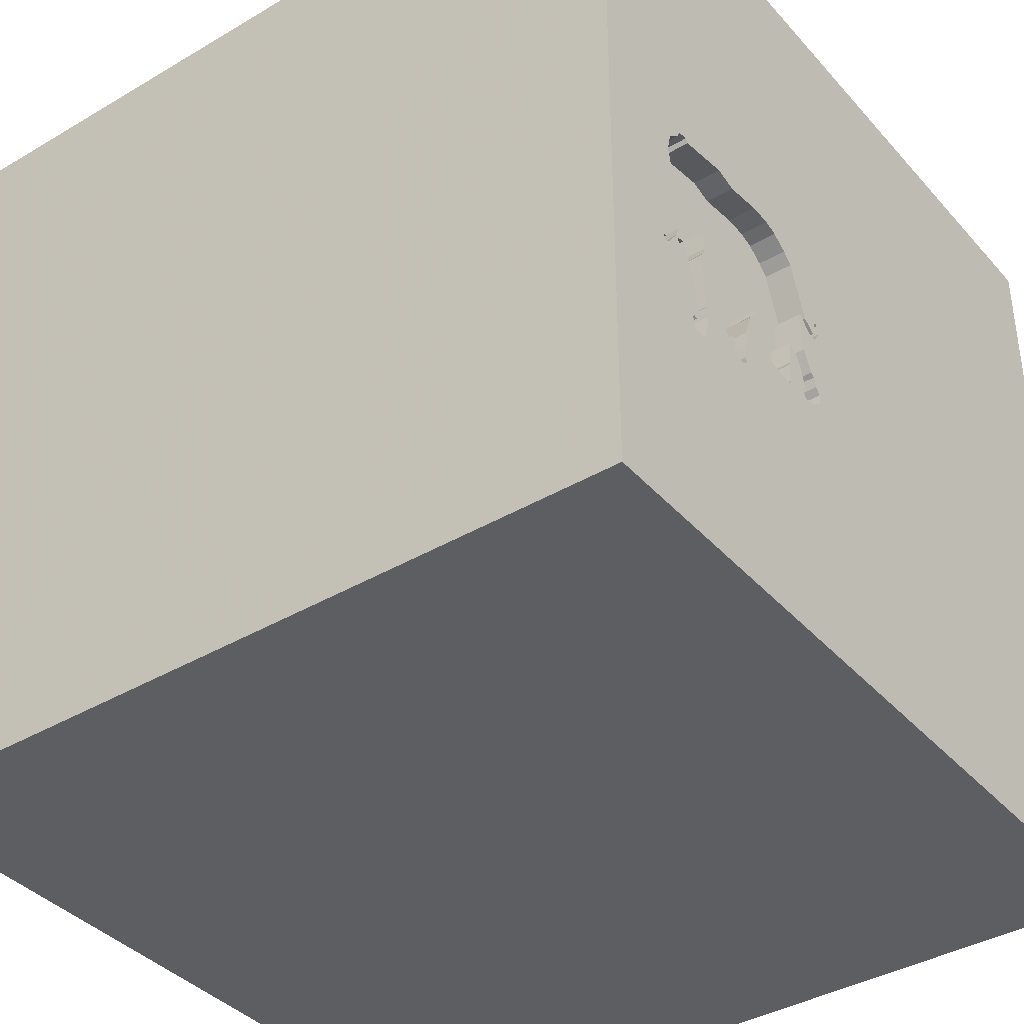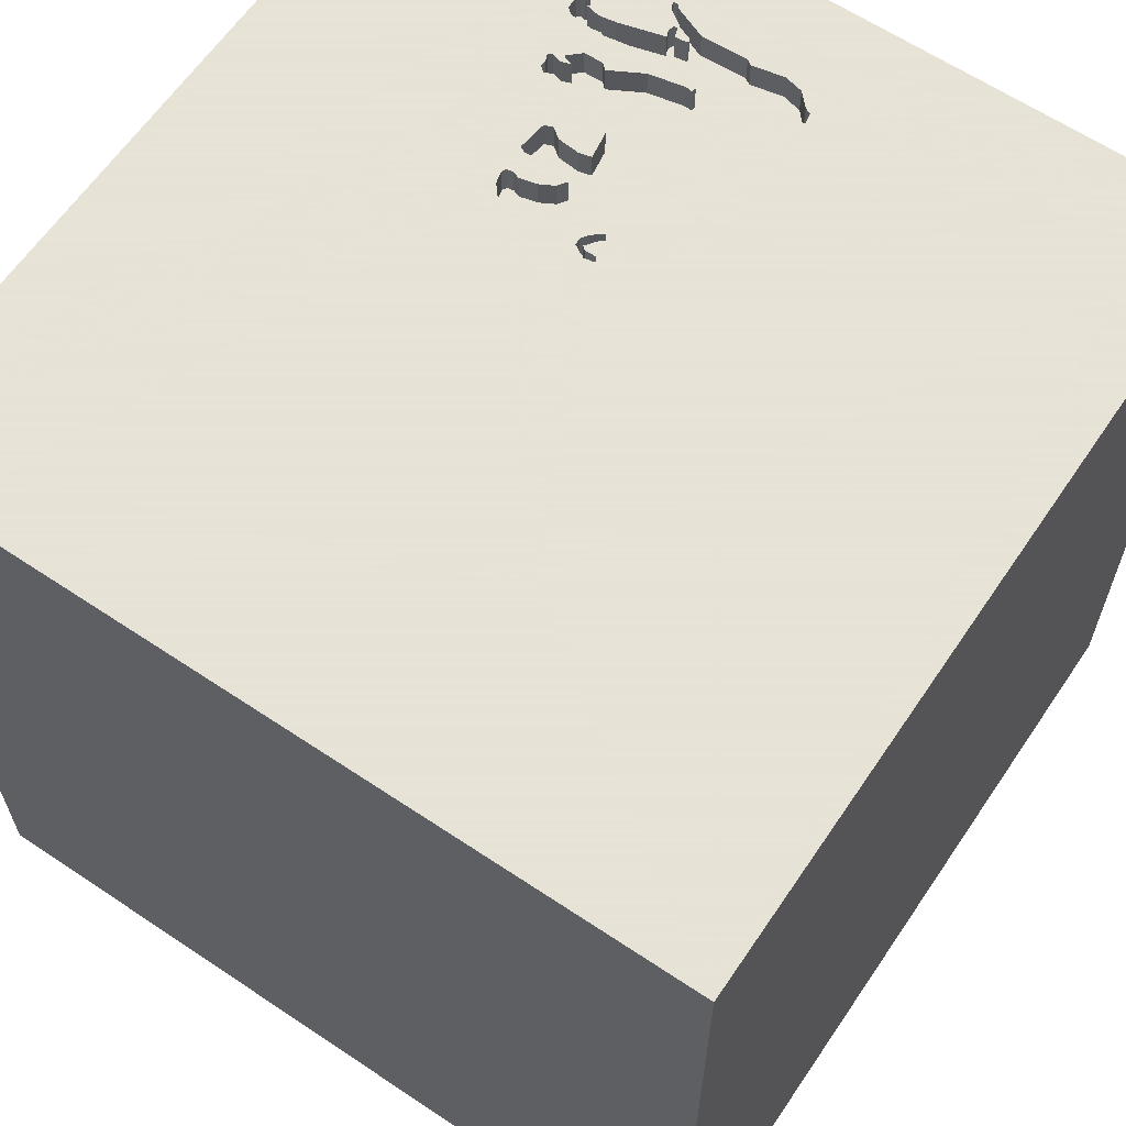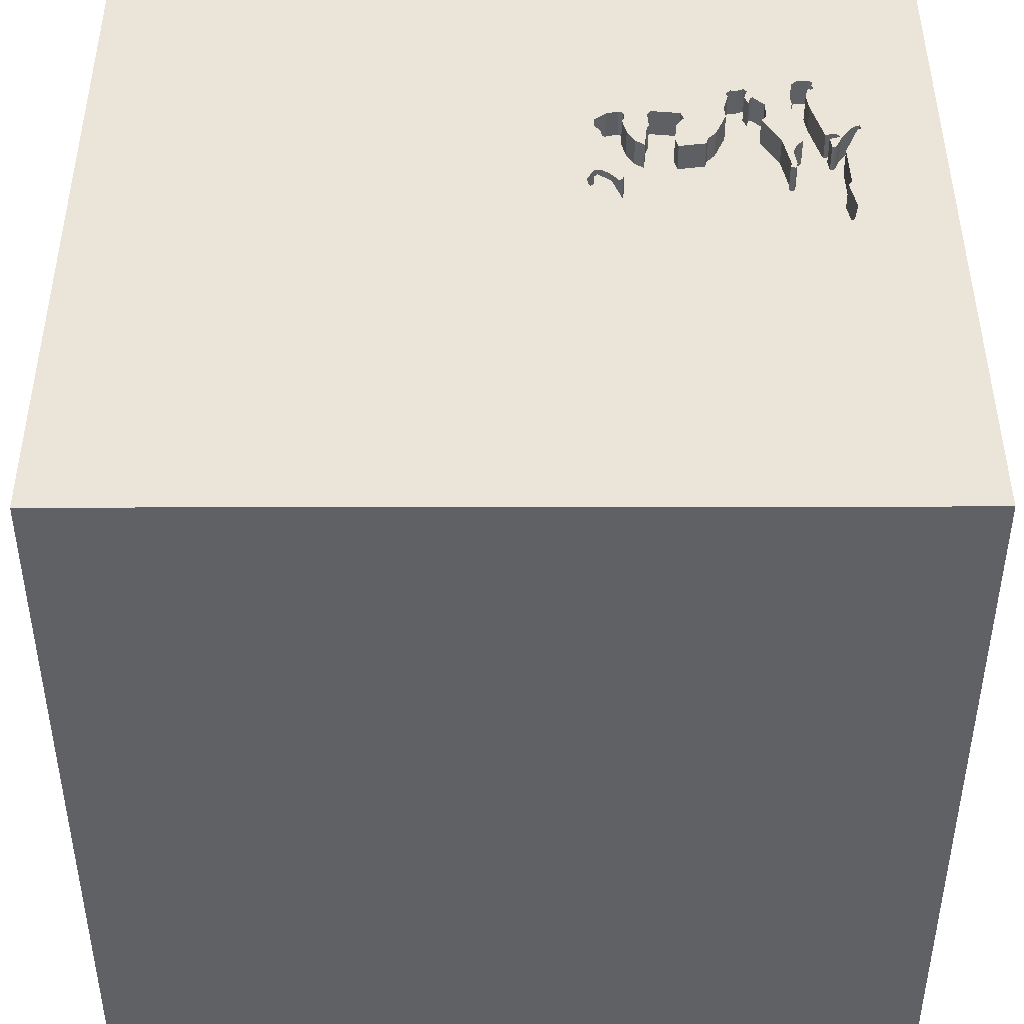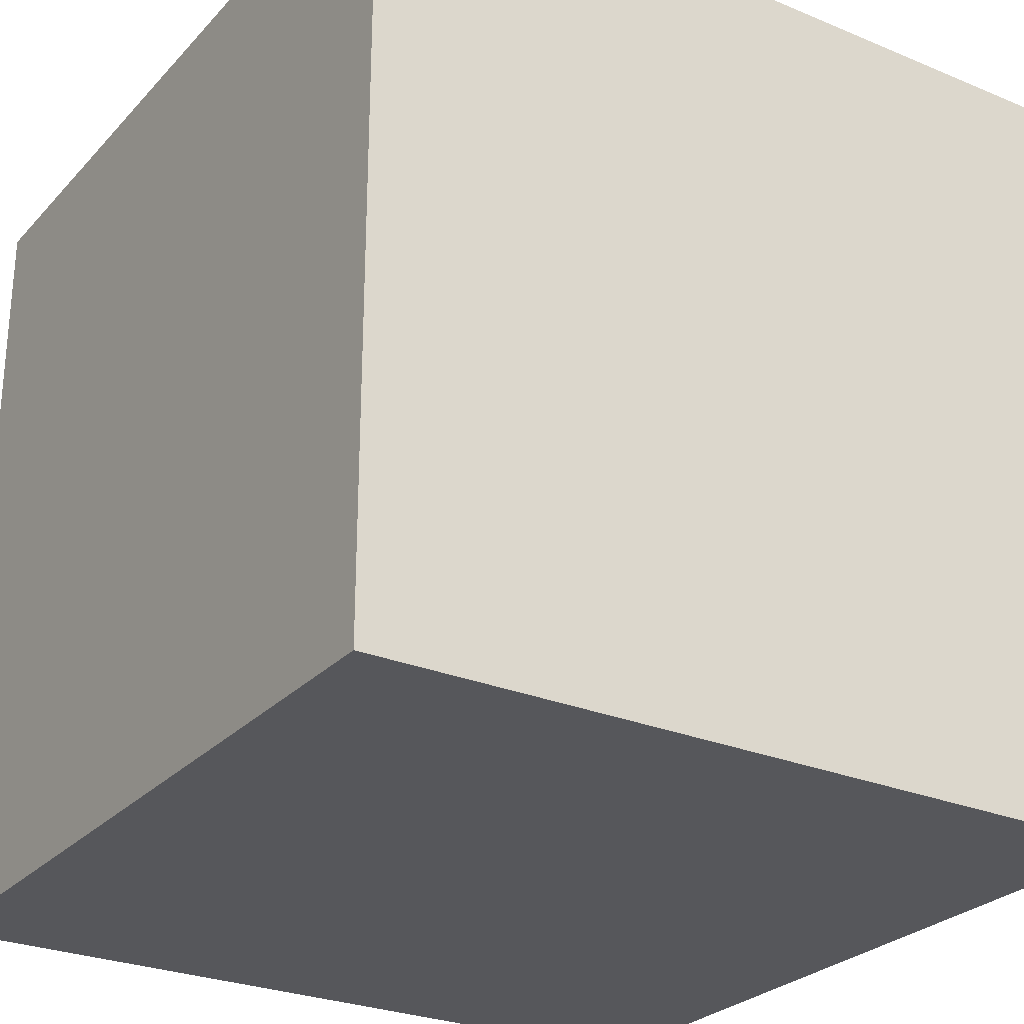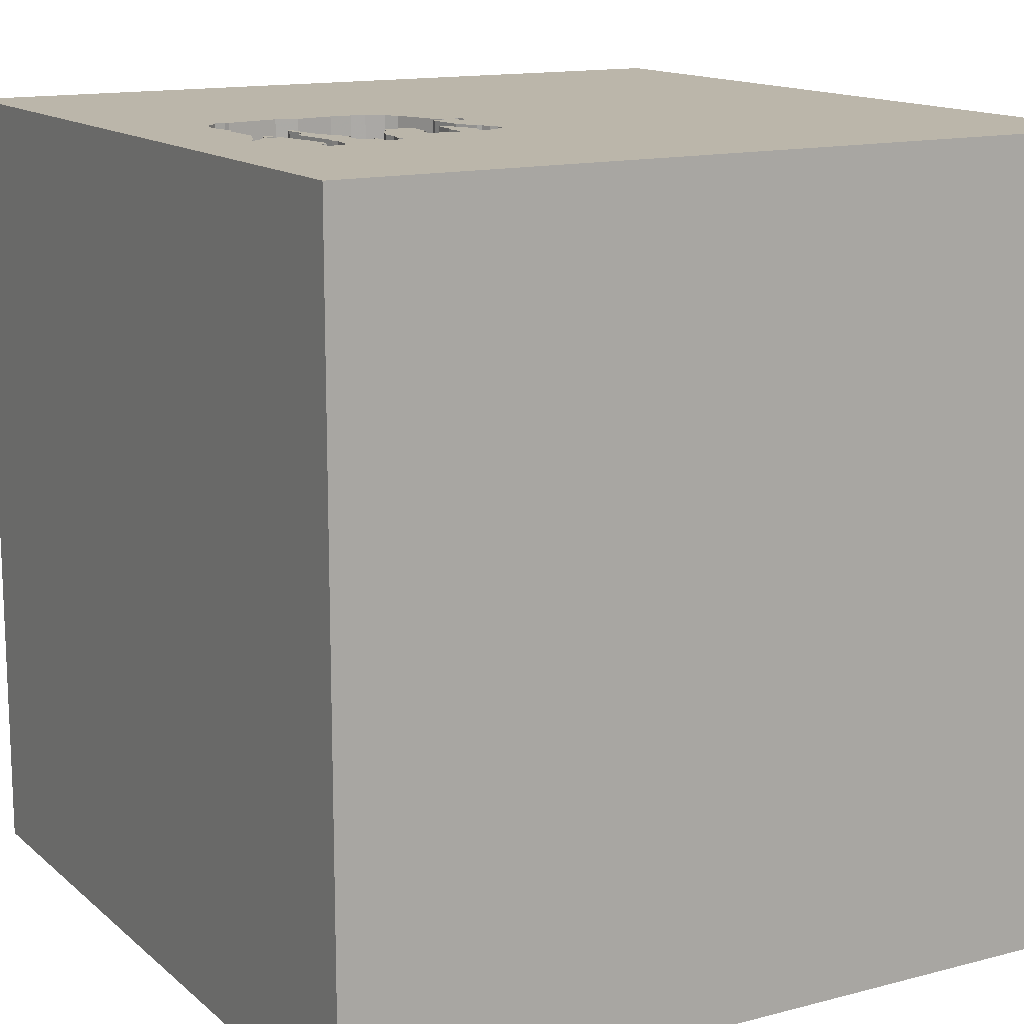
<metadata>
{"format":"obj","ext":"obj","renderer":"f3d","projection":"perspective","resolution":1024,"background":"white","views":[{"elev":-38.7,"azim":126.6,"up":"+Z"},{"elev":62.8,"azim":-55.9,"up":"+Y"},{"elev":44.6,"azim":-0.1,"up":"+Y"},{"elev":-27.1,"azim":-32.8,"up":"+Z"},{"elev":14.0,"azim":150.0,"up":"+Y"}]}
</metadata>
<code>
o elephant_29
v 1.216 1.5 -0.4014
v 0.2551 1.5 -0.09861
v 1.206 1.5 -0.376
v 1.206 1.4 -0.376
v 1.116 1.5 -0.3533
v 1.116 1.4 -0.3533
v 0.7763 1.5 -0.6085
v 0.7763 1.4 -0.6085
v 0.3065 1.5 -0.3765
v 0.3065 1.4 -0.3765
v 0.675 1.5 -0.2977
v 0.675 1.4 -0.2977
v 0.6786 1.5 -0.313
v 0.8434 1.5 -0.565
v 0.8434 1.4 -0.565
v 0.2818 1.5 -0.1449
v 0.2818 1.4 -0.1449
v -0.7292 1.5 0.3923
v 0.9895 1.5 -0.5244
v 0.9895 1.4 -0.5244
v 0.375 1.5 -0.4836
v 0.375 1.4 -0.4836
v 0.335 1.5 -0.1283
v 1.126 1.5 -0.2815
v 1.126 1.4 -0.2815
v 1.16 1.5 -0.08439
v 1.16 1.4 -0.08439
v 0.9822 1.5 -0.1839
v 0.9822 1.4 -0.1839
v 0.9569 1.5 -0.1615
v 1.011 1.5 -0.3132
v 1.011 1.4 -0.3132
v 0.7515 1.5 -0.4565
v 0.7515 1.4 -0.4565
v 0.4703 1.5 -0.3834
v 0.3956 1.5 -0.4521
v 0.3956 1.4 -0.4521
v 0.3658 1.5 -0.08976
v 0.3658 1.4 -0.08976
v 0.2796 1.5 -0.1091
v 0.2796 1.4 -0.1091
v 0.3328 1.5 -0.4728
v 0.3328 1.4 -0.4728
v 1.5 -1.5 1.5
v 1.5 -1.5 -1.5
v 0.2918 1.5 -0.1231
v -1.5 1.5 -1.5
v 0.4092 1.5 0.1115
v 0.3162 1.5 -0.34
v 0.3107 1.5 -0.4545
v 0.308 1.5 -0.1468
v 0.2808 1.5 -0.07098
v 0.3914 1.5 -0.4749
v 0.3914 1.4 -0.4749
v 1.112 1.5 -0.276
v 0.393 1.5 -0.3948
v 0.4611 1.5 -0.2903
v 0.4611 1.4 -0.2903
v 0.9939 1.5 -0.6431
v 0.4001 1.5 -0.3645
v 1.103 1.5 0.165
v 1.105 1.5 -0.3105
v 0.8923 1.5 -0.524
v 1.5 1.5 1.5
v 0 -0.1562 1.5
v 0.1042 -1.5 0.2344
v 0.2682 1.5 -0.05978
v 0.3162 1.4 -0.34
v 1.052 1.5 -0.6185
v 1.052 1.4 -0.6185
v 0.8496 1.5 0.2123
v 0.8838 1.5 -0.4428
v 0.2868 1.5 -0.4347
v 0.2868 1.4 -0.4347
v 0.2918 1.4 -0.1231
v 0.592 1.5 -0.4739
v 0.592 1.4 -0.4739
v 0.9569 1.4 -0.1615
v 1.22 1.5 -0.3815
v 1.22 1.4 -0.3815
v 0.765 1.5 -0.574
v 1.071 1.5 -0.6575
v 1.144 1.5 -0.3262
v 1.191 1.5 -0.391
v 1.151 1.5 0.1207
v 0.6336 1.5 0.2083
v 0.6336 1.4 0.2083
v 0.4809 1.5 -0.4768
v 1.062 1.5 -0.6115
v 1.156 1.5 0.0998
v 0.4457 1.5 0.1489
v 1.135 1.5 -0.3044
v 0.7973 1.5 -0.6065
v 0.3838 1.5 -0.1197
v 0.2614 1.5 -0.06442
v 0.308 1.4 -0.1468
v 1.159 1.5 -0.1074
v 0.9831 1.5 -0.5586
v 0.7715 1.5 0.1885
v 0.7715 1.4 0.1885
v 1.066 1.5 -0.6359
v 1.14 1.5 -0.3342
v 1.14 1.4 -0.3342
v 1.014 1.5 -0.6645
v 1.014 1.4 -0.6645
v 0.5752 1.5 -0.4059
v 0.5752 1.4 -0.4059
v 0.8336 1.5 -0.6015
v 0.8336 1.4 -0.6015
v 0.6816 1.5 -0.3255
v 0.6816 1.4 -0.3255
v 0.9728 1.5 -0.25
v 0.9728 1.4 -0.25
v 1.04 1.5 -0.5692
v 0.5936 1.5 0.2069
v -1.5 -1.5 1.5
v 0.572 1.5 -0.304
v -1.5 -1.5 -1.5
v -1.5 1.5 1.5
v -1.5 -0.1823 0.1562
v 0.7459 1.5 -0.5026
v 0.7459 1.4 -0.5026
v 0.3783 1.5 0.02311
v 0.3303 1.5 -0.3279
v 0.3303 1.4 -0.3279
v 0.9376 1.5 -0.3125
v 1.218 1.5 -0.3915
v 1.151 1.4 0.1207
v 0.4703 1.4 -0.3834
v 0.5263 1.5 0.1962
v 0.4865 1.5 -0.4867
v 0.2682 1.4 -0.05978
v 0.7572 1.5 -0.5448
v 1.138 1.5 -0.3456
v 0.975 1.5 -0.159
v 0.5535 1.5 0.2055
v 0.5535 1.4 0.2055
v 1.109 1.5 -0.2784
v 1.18 1.5 -0.315
v 1.191 1.4 -0.391
v 0.8224 1.5 -0.567
v 1.091 1.5 -0.3428
v 0.6036 1.5 -0.4436
v 0.6036 1.4 -0.4436
v 0.811 1.5 -0.612
v 1.073 1.5 0.1913
v 1.04 1.4 -0.5692
v 0.5031 1.5 0.1883
v 0.5031 1.4 0.1883
v 0.8519 1.5 -0.5666
v 0.8519 1.4 -0.5666
v 0.7973 1.4 -0.6065
v 0.2875 1.5 -0.3995
v 0.2875 1.4 -0.3995
v 0.8247 1.5 -0.6175
v 0.8247 1.4 -0.6175
v 1.049 1.5 -0.506
v 1.049 1.4 -0.506
v 1.168 1.5 0.05273
v 1.5 1.5 -1.5
v 0.5709 1.5 -0.3642
v 1.071 1.4 -0.6575
v 0.379 1.5 -0.09811
v 1.5 0.1685 0.1705
v 0.8936 1.5 -0.4535
v 0.8936 1.4 -0.4535
v 0.2614 1.4 -0.06441
v 1.146 1.5 -0.0641
v 1.146 1.4 -0.0641
v 1.216 1.4 -0.4014
v 0.4754 1.5 -0.4669
v 0.4754 1.4 -0.4669
v 0.3856 1.5 -0.4266
v 0.3856 1.4 -0.4266
v 0.711 1.5 -0.3575
v 1.068 1.5 -0.4326
v 1.044 1.5 0.179
v 1.044 1.4 0.179
v 0.9433 1.5 0.1962
v 0.4457 1.4 0.1489
v 0.8496 1.4 0.2123
v 1.068 1.5 -0.6467
v 0.3494 1.5 -0.2887
v 1.116 1.5 -0.2737
v 1.116 1.4 -0.2737
v 0.3832 1.5 -0.4792
v 0.8224 1.4 -0.567
v 1.109 1.4 -0.2784
v 0.9799 1.5 -0.2675
v 0.835 1.5 -0.531
v 0.835 1.4 -0.531
v 0.9831 1.4 -0.5586
v 0.4273 1.5 -0.3135
v 0.4273 1.4 -0.3135
v 1.057 1.5 -0.6668
v 0.479 1.5 -0.3998
v 0.3838 1.4 -0.1196
v 0.765 1.4 -0.574
v 0.4001 1.4 -0.3645
v 0.5776 1.5 -0.2825
v 0.5776 1.4 -0.2825
v 0.7567 1.5 -0.5872
v 0.7567 1.4 -0.5872
v 1.144 1.4 -0.3262
v 1.057 1.4 -0.6668
v 1.062 1.4 -0.6115
v 0.9373 1.5 -0.3142
v 0.9373 1.4 -0.3142
v 1.066 1.4 -0.6359
v 0.975 1.4 -0.159
v 1.074 1.5 -0.6228
v 1.074 1.4 -0.6228
v 1.053 1.5 0.195
v 0.479 1.4 -0.3998
v 1.138 1.4 -0.3456
v 0.9825 1.5 -0.5142
v 0.9825 1.4 -0.5142
v 0.3396 1.5 -0.08783
v 0.3396 1.4 -0.08783
v 0.2808 1.4 -0.07098
v 0.874 1.5 -0.4321
v 0.874 1.4 -0.4321
v 0.3685 1.5 -0.2495
v 0.3685 1.4 -0.2495
v 0.8923 1.4 -0.524
v 0.5667 1.5 -0.3247
v 0.5667 1.4 -0.3247
v 0.711 1.4 -0.3575
v 1.168 1.4 0.05273
v 0.4092 1.4 0.1115
v 1.155 1.5 -0.2544
v 1.155 1.4 -0.2544
v 1.091 1.4 -0.3428
v 0.335 1.4 -0.1283
v 0.4865 1.4 -0.4867
v 0.9869 1.5 -0.2851
v 0.9869 1.4 -0.2851
v 0.379 1.4 -0.09811
v 1.104 1.5 -0.3216
v 1.104 1.4 -0.3216
v 1.103 1.4 0.165
v 0.9375 1.5 -0.8333
v 0.9939 1.4 -0.6431
v 1.057 1.5 -0.615
v 1.093 1.5 0.1876
v 0.9659 1.5 -0.1603
v 1.053 1.4 0.195
v 0.9617 1.5 -0.1831
v 0.9617 1.4 -0.1831
v 0.999 1.5 -0.2991
v 0.2551 1.4 -0.09861
v 1.093 1.4 0.1876
f 119 120 116
f 120 118 116
f 66 44 116
f 44 65 116
f 119 47 120
f 65 119 116
f 120 47 118
f 65 64 119
f 118 45 116
f 45 66 116
f 44 64 65
f 45 44 66
f 18 47 119
f 67 18 64
f 64 18 119
f 18 67 95
f 95 2 18
f 45 118 47
f 48 67 64
f 48 46 52
f 52 67 48
f 49 18 2
f 49 2 16
f 49 16 51
f 50 47 18
f 18 49 9
f 73 50 18
f 18 9 153
f 18 153 73
f 48 64 91
f 46 48 123
f 123 218 46
f 40 52 46
f 183 124 49
f 49 51 23
f 223 183 49
f 49 23 94
f 49 94 223
f 47 50 42
f 47 42 21
f 47 21 186
f 36 173 56
f 47 186 53
f 36 56 131
f 131 47 53
f 53 36 131
f 164 64 44
f 148 91 64
f 64 130 148
f 94 23 38
f 88 131 56
f 193 57 35
f 56 60 193
f 171 88 56
f 196 171 56
f 56 193 35
f 56 35 196
f 160 45 47
f 164 44 45
f 64 86 115
f 136 130 64
f 64 115 136
f 163 94 38
f 143 106 161
f 143 161 121
f 121 131 76
f 121 76 143
f 64 71 99
f 99 86 64
f 175 121 161
f 161 226 117
f 117 13 110
f 117 110 175
f 175 161 117
f 47 131 121
f 213 71 64
f 175 33 121
f 117 200 11
f 117 11 13
f 47 121 133
f 155 242 47
f 133 81 202
f 145 155 47
f 47 133 202
f 47 202 7
f 7 93 145
f 47 7 145
f 71 213 179
f 216 242 155
f 216 155 108
f 141 190 14
f 108 141 14
f 63 216 108
f 108 14 150
f 108 150 63
f 160 47 242
f 177 179 213
f 242 216 98
f 242 98 59
f 195 82 242
f 242 59 104
f 104 195 242
f 216 63 165
f 64 85 61
f 146 213 64
f 245 146 64
f 64 61 245
f 82 182 101
f 89 244 69
f 82 101 211
f 89 69 114
f 84 82 211
f 211 89 114
f 84 211 114
f 114 157 84
f 216 19 98
f 207 126 216
f 165 72 221
f 207 216 165
f 165 221 207
f 160 242 82
f 64 159 90
f 90 85 64
f 157 176 84
f 126 31 216
f 82 84 160
f 62 92 83
f 102 239 62
f 84 176 142
f 102 62 83
f 102 83 84
f 134 102 84
f 84 142 5
f 84 5 134
f 160 159 64
f 159 97 26
f 26 168 159
f 127 79 160
f 1 127 160
f 160 84 1
f 62 138 92
f 250 31 126
f 248 30 246
f 236 250 126
f 126 248 246
f 112 189 236
f 135 28 112
f 126 246 135
f 112 236 126
f 126 135 112
f 160 64 164
f 97 159 79
f 3 139 79
f 24 92 138
f 55 184 24
f 24 138 55
f 160 164 45
f 160 79 159
f 97 79 139
f 139 231 97
f 25 185 232
f 24 184 185
f 185 25 24
f 232 204 25
f 29 232 185
f 184 55 185
f 232 4 204
f 25 204 92
f 92 24 25
f 29 27 232
f 188 29 185
f 188 185 55
f 55 138 188
f 4 232 139
f 139 3 4
f 204 4 140
f 204 83 92
f 210 27 29
f 97 231 232
f 232 27 97
f 113 29 188
f 138 62 188
f 232 231 139
f 204 140 83
f 170 140 4
f 27 210 169
f 210 29 135
f 27 26 97
f 29 113 28
f 188 237 113
f 240 188 62
f 62 239 240
f 3 79 80
f 80 4 3
f 84 83 140
f 1 84 140
f 140 170 1
f 80 170 4
f 27 169 26
f 210 178 169
f 28 135 29
f 135 246 210
f 112 28 113
f 237 188 32
f 189 112 113
f 113 237 189
f 32 188 240
f 239 102 240
f 79 127 80
f 127 1 170
f 170 80 127
f 168 26 169
f 210 78 178
f 169 178 229
f 246 30 78
f 78 210 246
f 250 236 237
f 237 32 250
f 236 189 237
f 233 32 240
f 103 240 102
f 159 168 169
f 169 229 159
f 181 178 78
f 241 229 178
f 31 250 32
f 233 158 32
f 233 240 6
f 240 103 6
f 179 177 178
f 178 181 179
f 100 181 78
f 241 128 229
f 241 178 252
f 30 248 249
f 249 78 30
f 32 217 31
f 158 233 176
f 176 157 158
f 217 32 158
f 233 6 142
f 215 6 103
f 102 134 215
f 215 103 102
f 90 159 229
f 229 128 90
f 181 71 179
f 177 213 178
f 181 100 99
f 99 71 181
f 100 78 12
f 128 241 61
f 61 85 128
f 245 61 241
f 241 252 245
f 178 247 252
f 78 249 12
f 248 126 249
f 216 31 217
f 142 176 233
f 217 158 20
f 5 142 6
f 134 5 6
f 6 215 134
f 128 85 90
f 247 178 213
f 12 87 100
f 146 245 252
f 252 247 146
f 12 249 208
f 208 249 126
f 126 207 208
f 19 216 217
f 217 20 19
f 157 114 147
f 147 158 157
f 147 20 158
f 213 146 247
f 100 87 99
f 12 201 87
f 12 208 228
f 192 20 147
f 86 99 87
f 11 200 201
f 201 12 11
f 87 201 238
f 228 111 12
f 208 222 228
f 207 221 222
f 222 208 207
f 98 19 20
f 20 192 98
f 114 69 70
f 70 147 114
f 192 147 243
f 87 137 115
f 115 86 87
f 200 117 201
f 87 238 180
f 201 197 238
f 175 110 111
f 111 228 175
f 13 11 12
f 12 111 13
f 34 228 222
f 221 72 222
f 243 147 70
f 69 244 70
f 192 243 98
f 136 115 137
f 137 87 180
f 227 201 117
f 117 226 227
f 230 180 238
f 58 197 201
f 238 197 94
f 94 163 238
f 111 110 13
f 228 34 175
f 191 34 222
f 72 165 166
f 166 222 72
f 105 243 70
f 244 89 206
f 206 70 244
f 59 98 243
f 130 136 137
f 137 149 130
f 137 180 149
f 227 58 201
f 227 226 161
f 48 91 180
f 180 230 48
f 230 238 39
f 197 58 224
f 33 175 34
f 191 122 34
f 191 222 166
f 243 105 59
f 105 70 205
f 70 206 212
f 149 148 130
f 91 148 149
f 149 180 91
f 227 129 58
f 161 106 107
f 107 227 161
f 230 39 219
f 163 38 39
f 39 238 163
f 197 224 94
f 224 58 194
f 121 33 34
f 34 122 121
f 198 122 191
f 191 166 225
f 225 166 165
f 165 63 225
f 104 59 105
f 105 205 104
f 70 209 205
f 209 70 212
f 89 211 212
f 212 206 89
f 214 129 227
f 58 129 57
f 214 227 107
f 230 219 123
f 123 48 230
f 39 234 219
f 223 94 224
f 194 125 224
f 194 58 193
f 122 198 133
f 133 121 122
f 198 191 187
f 225 151 191
f 195 104 205
f 162 205 209
f 209 212 101
f 211 101 212
f 129 214 35
f 35 57 129
f 57 193 58
f 214 107 172
f 106 143 144
f 144 107 106
f 218 123 219
f 234 39 38
f 38 23 234
f 75 219 234
f 183 223 224
f 224 125 183
f 199 125 194
f 193 60 194
f 198 81 133
f 152 198 187
f 187 191 141
f 63 150 151
f 151 225 63
f 15 191 151
f 205 162 195
f 162 209 182
f 182 82 162
f 101 182 209
f 196 35 214
f 214 172 196
f 235 172 107
f 77 107 144
f 219 75 46
f 46 218 219
f 234 96 75
f 124 183 125
f 68 125 199
f 199 194 60
f 198 203 81
f 152 8 198
f 109 152 187
f 190 141 191
f 14 190 191
f 191 15 14
f 150 14 15
f 15 151 150
f 82 195 162
f 171 196 172
f 88 171 172
f 172 235 88
f 107 77 235
f 143 76 77
f 77 144 143
f 96 234 23
f 23 51 96
f 75 96 17
f 125 68 124
f 68 199 10
f 199 60 56
f 202 81 203
f 8 203 198
f 93 7 8
f 8 152 93
f 152 109 156
f 141 108 109
f 109 187 141
f 131 88 235
f 235 77 131
f 76 131 77
f 40 46 75
f 75 41 40
f 17 41 75
f 51 16 17
f 17 96 51
f 49 124 68
f 68 10 9
f 9 49 68
f 174 10 199
f 56 173 174
f 174 199 56
f 7 202 203
f 203 8 7
f 145 93 152
f 152 156 145
f 156 109 155
f 108 155 109
f 41 17 251
f 16 2 17
f 10 174 74
f 173 36 174
f 155 145 156
f 41 220 40
f 220 41 251
f 251 17 2
f 10 154 9
f 10 74 154
f 74 174 43
f 37 174 36
f 52 40 220
f 220 251 167
f 2 95 251
f 153 9 154
f 73 153 154
f 154 74 73
f 50 73 74
f 74 43 50
f 43 174 37
f 36 53 37
f 220 132 52
f 220 167 132
f 167 251 95
f 43 42 50
f 22 43 37
f 54 37 53
f 67 52 132
f 132 167 95
f 95 67 132
f 43 22 42
f 54 22 37
f 53 186 54
f 21 42 22
f 186 21 22
f 22 54 186

</code>
